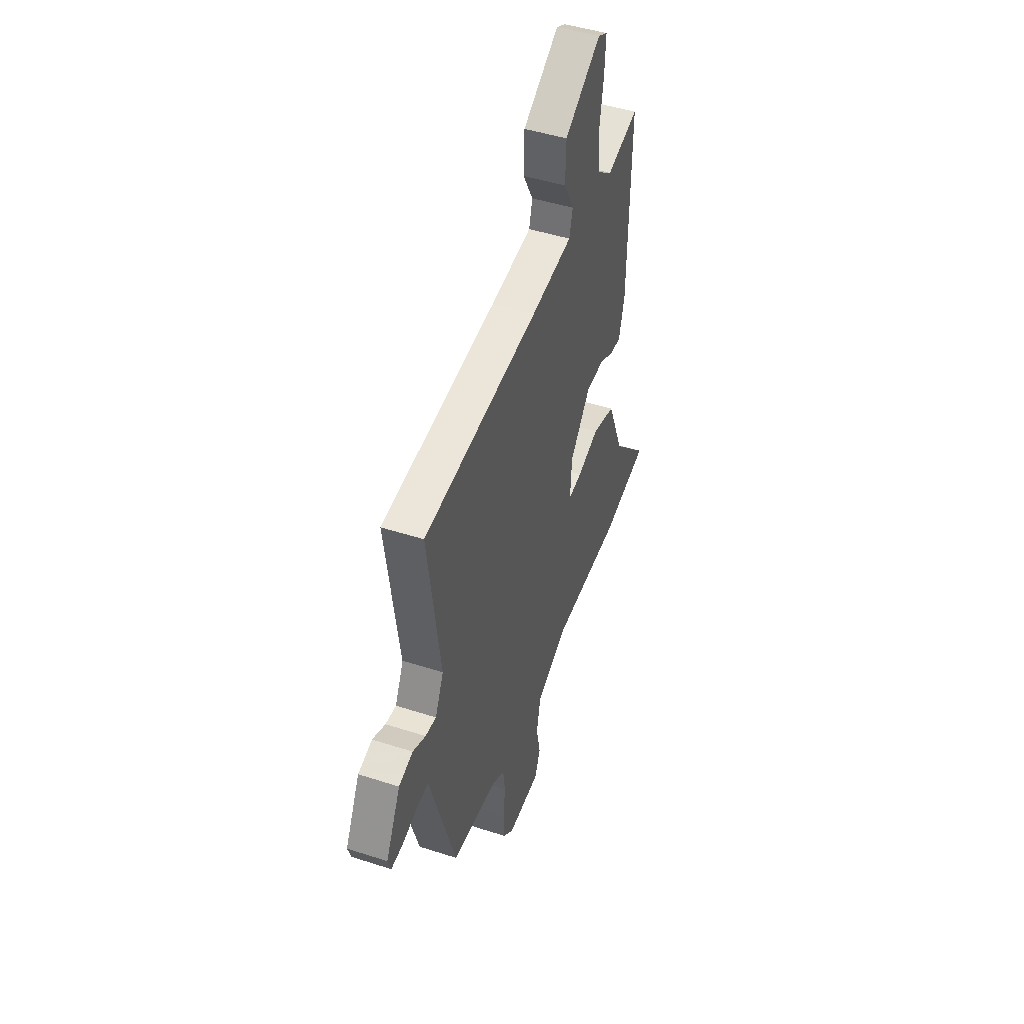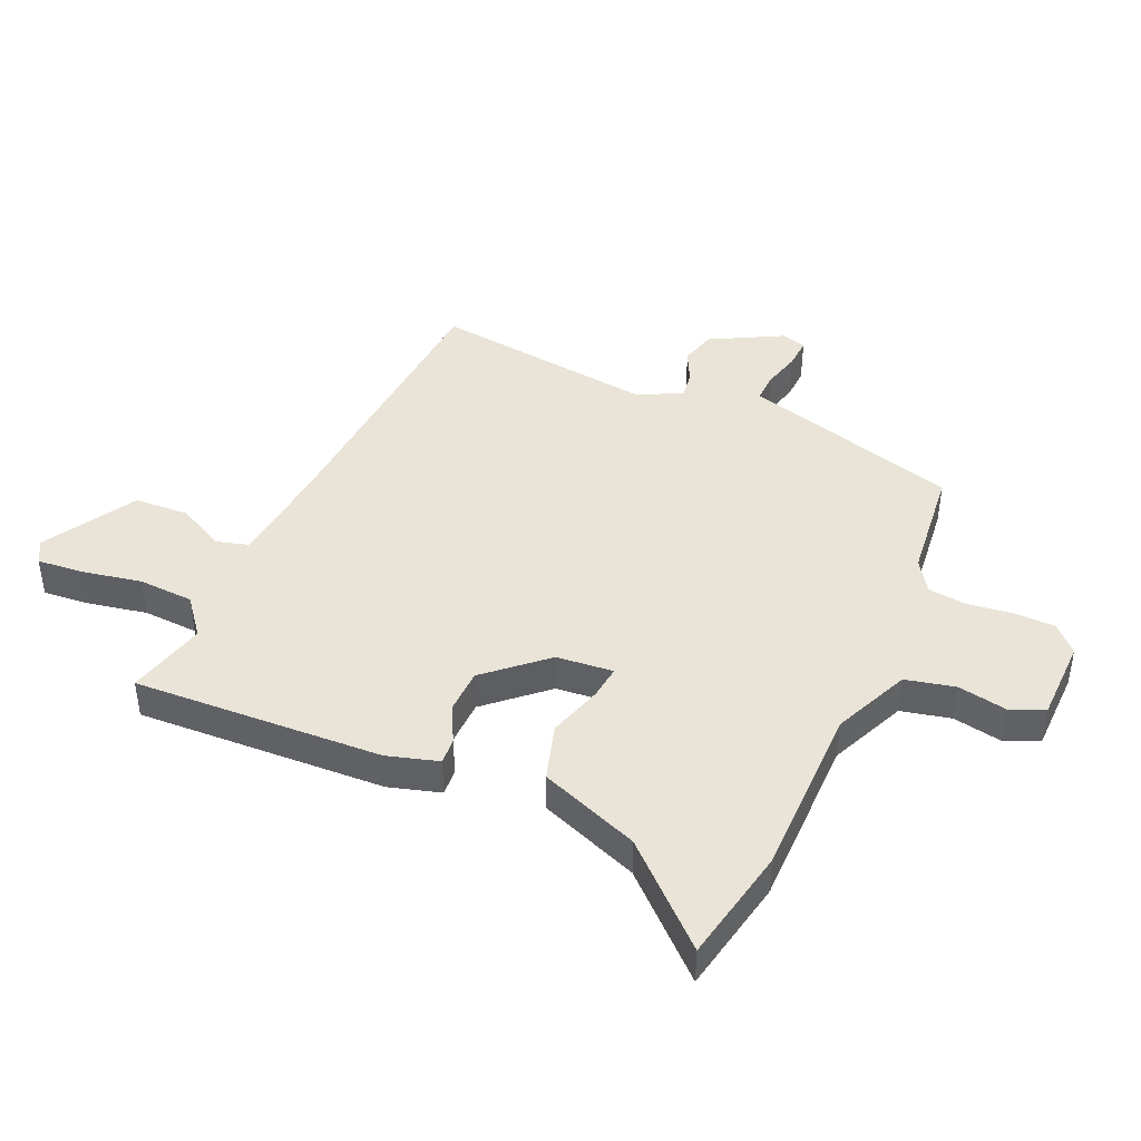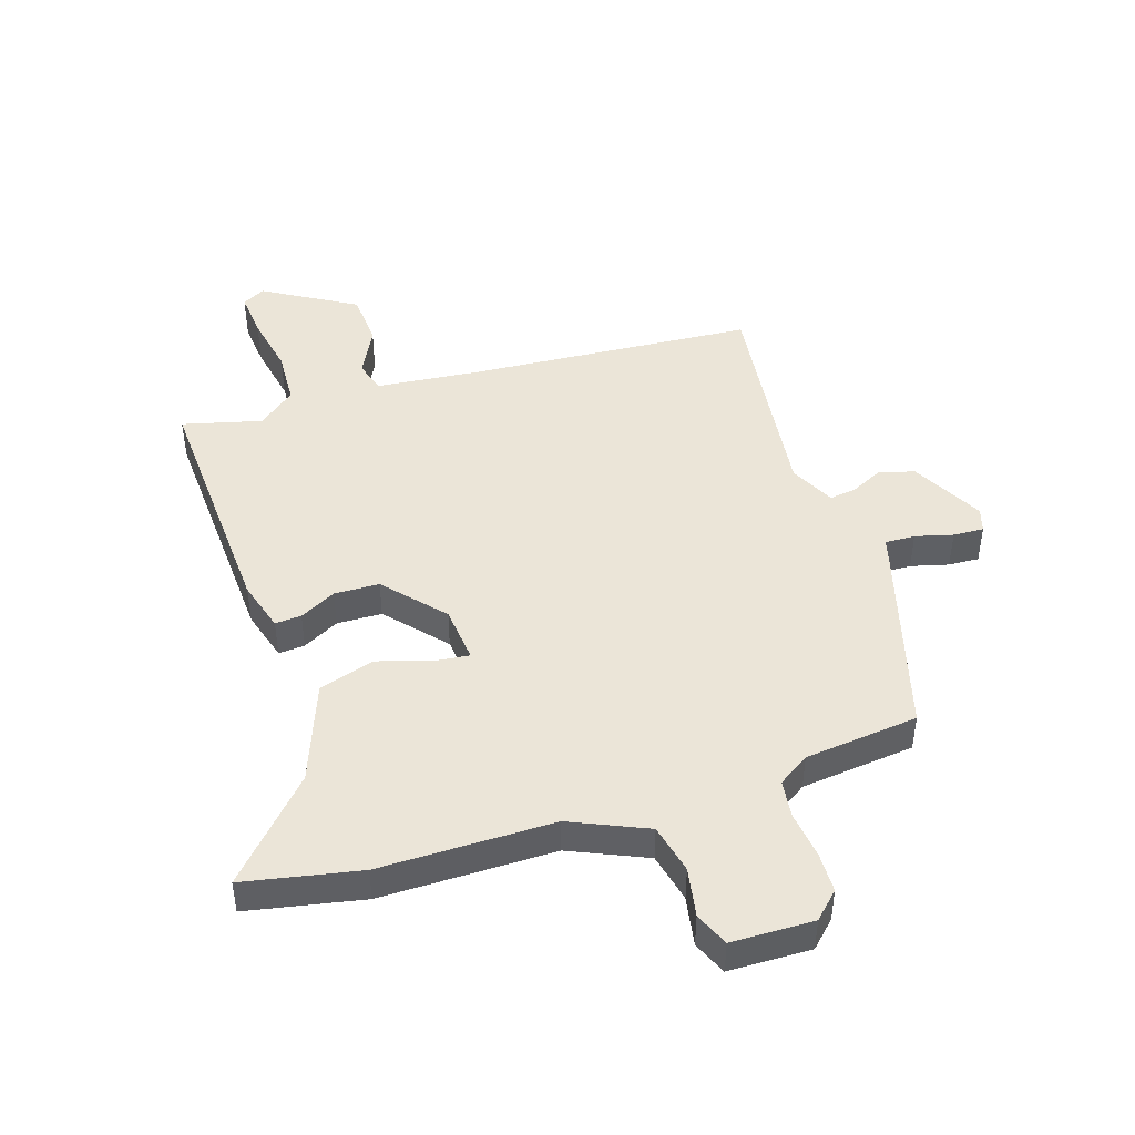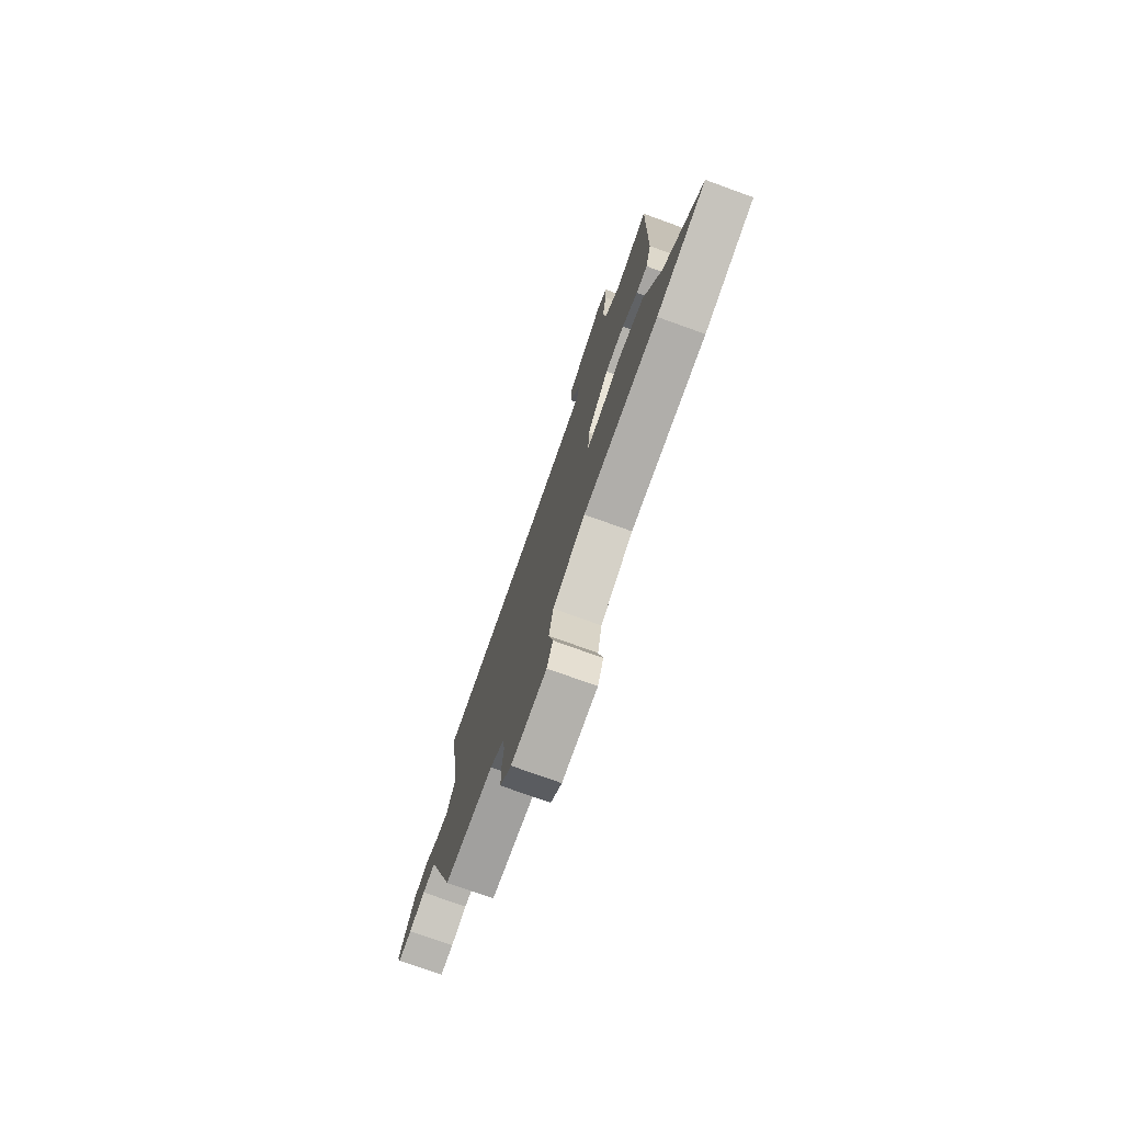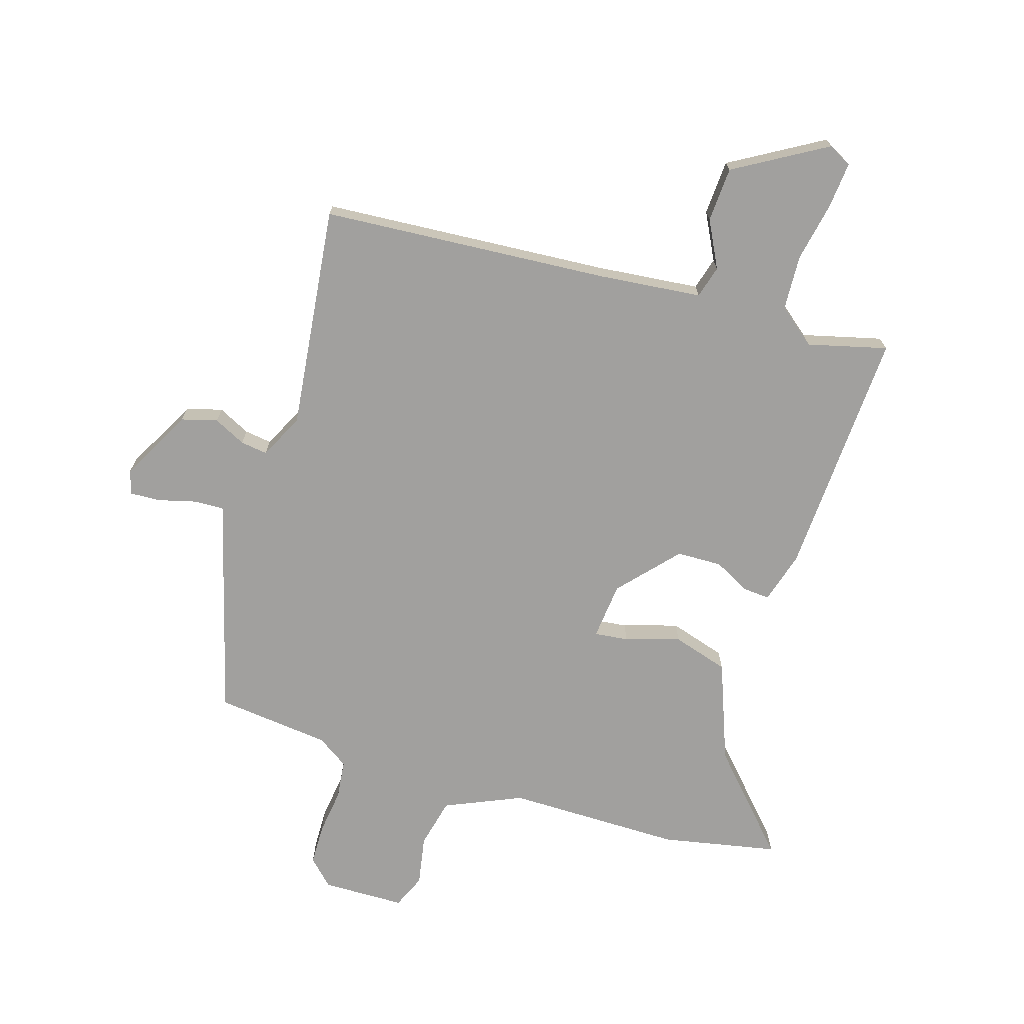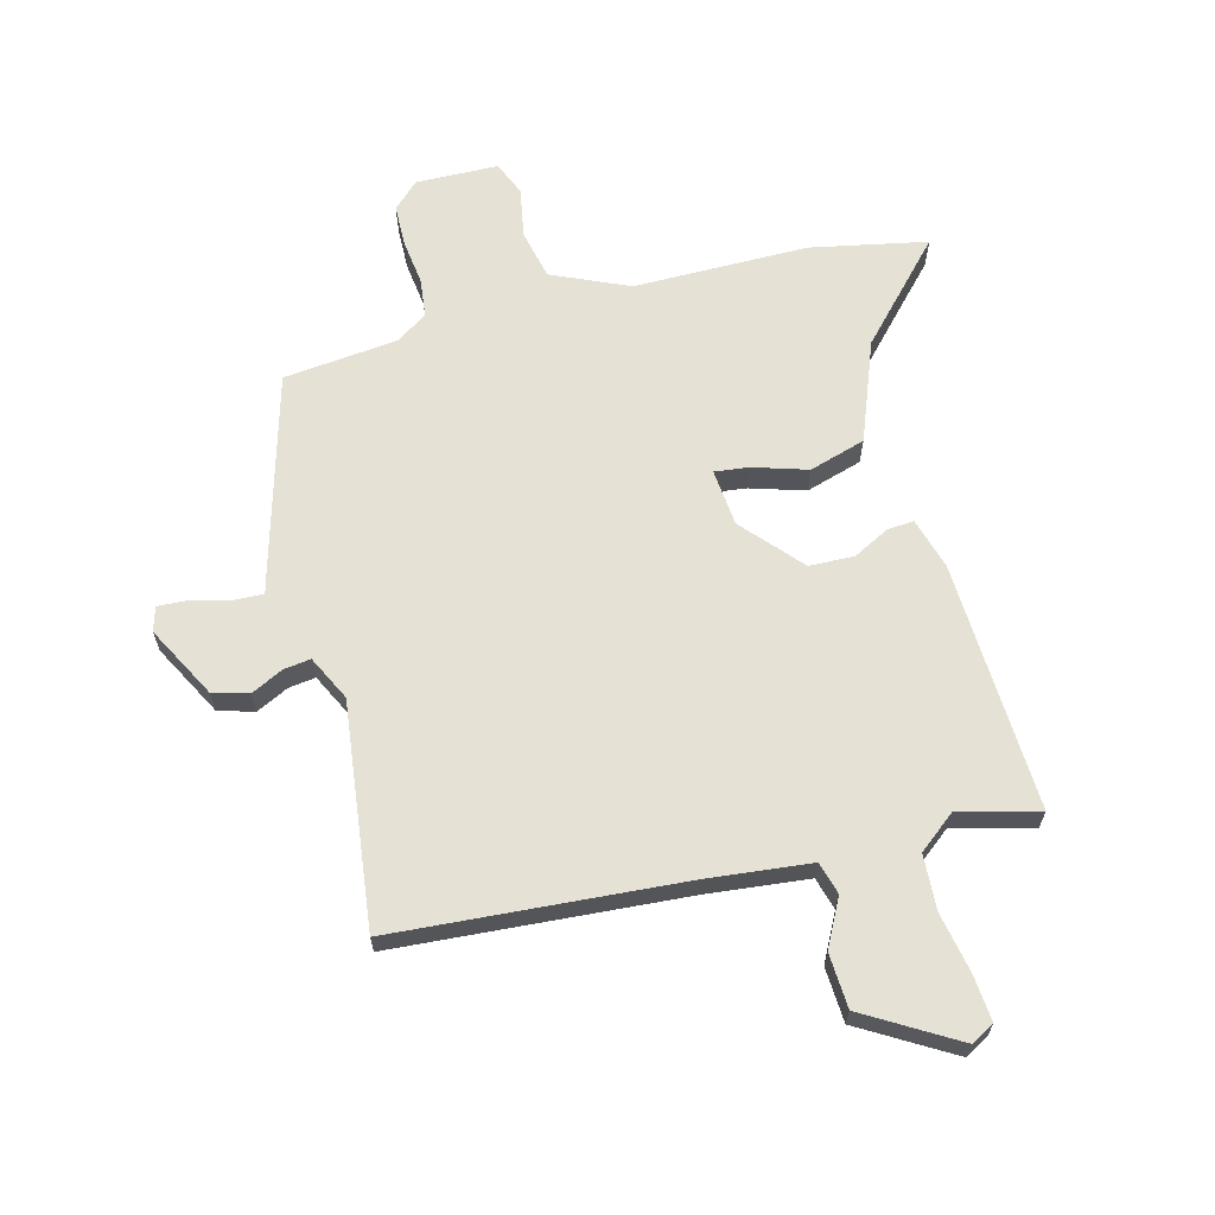
<metadata>
{"format":"obj","ext":"obj","renderer":"f3d","projection":"perspective","resolution":1024,"background":"white","views":[{"elev":46.5,"azim":-69.8,"up":"+Z"},{"elev":43.4,"azim":112.5,"up":"+Y"},{"elev":46.0,"azim":160.8,"up":"+Y"},{"elev":-76.5,"azim":70.2,"up":"+Z"},{"elev":-71.8,"azim":-18.6,"up":"+Y"},{"elev":65.1,"azim":-15.9,"up":"+Y"}]}
</metadata>
<code>
v -0.427 0.07 -0.511
v -0.525 0.07 -0.193
v -0.537 0.07 -0.152
v -0.587 0.07 -0.155
v -0.649 0.07 -0.173
v -0.7 0.07 -0.177
v -0.713 0.07 -0.137
v -0.652 0.07 -0.016
v -0.593 0.07 0.002
v -0.539 0.07 -0.023
v -0.494 0.07 -0.028
v -0.459 0.07 0.047
v -0.513 0.07 0.417
v -0.035 0.07 0.463
v 0.136 0.07 0.485
v 0.15 0.07 0.539
v 0.108 0.07 0.616
v 0.111 0.07 0.707
v 0.261 0.07 0.8
v 0.3 0.07 0.78
v 0.295 0.07 0.703
v 0.278 0.07 0.603
v 0.285 0.07 0.512
v 0.348 0.07 0.464
v 0.479 0.07 0.501
v 0.469 0.07 0.086
v 0.446 0.07 0
v 0.402 0.07 0.002
v 0.341 0.07 0.032
v 0.266 0.07 0.028
v 0.182 0.07 -0.071
v 0.175 0.07 -0.166
v 0.231 0.07 -0.158
v 0.321 0.07 -0.128
v 0.415 0.07 -0.154
v 0.482 0.07 -0.318
v 0.631 0.07 -0.471
v 0.439 0.07 -0.514
v 0.149 0.07 -0.521
v 0.023 0.07 -0.58
v 0.006 0.07 -0.663
v 0.023 0.07 -0.745
v 0 0.07 -0.802
v -0.137 0.07 -0.808
v -0.18 0.07 -0.768
v -0.183 0.07 -0.7
v -0.175 0.07 -0.624
v -0.184 0.07 -0.56
v -0.237 0.07 -0.527
v -0.427 0 -0.511
v -0.525 0 -0.193
v -0.537 0 -0.152
v -0.587 0 -0.155
v -0.649 0 -0.173
v -0.7 0 -0.177
v -0.713 0 -0.137
v -0.652 0 -0.016
v -0.593 0 0.002
v -0.539 0 -0.023
v -0.494 0 -0.028
v -0.459 0 0.047
v -0.513 0 0.417
v -0.035 0 0.463
v 0.136 0 0.485
v 0.15 0 0.539
v 0.108 0 0.616
v 0.111 0 0.707
v 0.261 0 0.8
v 0.3 0 0.78
v 0.295 0 0.703
v 0.278 0 0.603
v 0.285 0 0.512
v 0.348 0 0.464
v 0.479 0 0.501
v 0.469 0 0.086
v 0.446 0 0
v 0.402 0 0.002
v 0.341 0 0.032
v 0.266 0 0.028
v 0.182 0 -0.071
v 0.175 0 -0.166
v 0.231 0 -0.158
v 0.321 0 -0.128
v 0.415 0 -0.154
v 0.482 0 -0.318
v 0.631 0 -0.471
v 0.439 0 -0.514
v 0.149 0 -0.521
v 0.023 0 -0.58
v 0.006 0 -0.663
v 0.023 0 -0.745
v 0 0 -0.802
v -0.137 0 -0.808
v -0.18 0 -0.768
v -0.183 0 -0.7
v -0.175 0 -0.624
v -0.184 0 -0.56
v -0.237 0 -0.527
f 45 46 47
f 44 45 47
f 43 44 47
f 42 43 47
f 41 42 47
f 40 41 47 48
f 39 40 48 49
f 1 2 3
f 49 1 3
f 39 49 3
f 38 39 3
f 37 38 3
f 36 37 3
f 33 34 35 36
f 27 28 29
f 26 27 29
f 25 26 29
f 24 25 29
f 23 24 29 30
f 22 23 30 31
f 20 21 22
f 19 20 22
f 18 19 22
f 17 18 22
f 16 17 22
f 15 16 22 31
f 12 13 14
f 15 31 32
f 14 15 32
f 12 14 32
f 11 12 32
f 8 9 10
f 7 8 10
f 6 7 10
f 5 6 10
f 4 5 10
f 3 4 10 11
f 32 33 36
f 3 11 32 36
f 96 95 94
f 96 94 93
f 96 93 92
f 96 92 91
f 96 91 90
f 97 96 90 89
f 98 97 89 88
f 52 51 50
f 52 50 98
f 52 98 88
f 52 88 87
f 52 87 86
f 52 86 85
f 85 84 83 82
f 78 77 76
f 78 76 75
f 78 75 74
f 78 74 73
f 79 78 73 72
f 80 79 72 71
f 71 70 69
f 71 69 68
f 71 68 67
f 71 67 66
f 71 66 65
f 80 71 65 64
f 63 62 61
f 81 80 64
f 81 64 63
f 81 63 61
f 81 61 60
f 59 58 57
f 59 57 56
f 59 56 55
f 59 55 54
f 59 54 53
f 60 59 53 52
f 85 82 81
f 85 81 60 52
f 1 50 51 2
f 2 51 52 3
f 3 52 53 4
f 4 53 54 5
f 5 54 55 6
f 6 55 56 7
f 7 56 57 8
f 8 57 58 9
f 9 58 59 10
f 10 59 60 11
f 11 60 61 12
f 12 61 62 13
f 13 62 63 14
f 14 63 64 15
f 15 64 65 16
f 16 65 66 17
f 17 66 67 18
f 18 67 68 19
f 19 68 69 20
f 20 69 70 21
f 21 70 71 22
f 22 71 72 23
f 23 72 73 24
f 24 73 74 25
f 25 74 75 26
f 26 75 76 27
f 27 76 77 28
f 28 77 78 29
f 29 78 79 30
f 30 79 80 31
f 31 80 81 32
f 32 81 82 33
f 33 82 83 34
f 34 83 84 35
f 35 84 85 36
f 36 85 86 37
f 37 86 87 38
f 38 87 88 39
f 39 88 89 40
f 40 89 90 41
f 41 90 91 42
f 42 91 92 43
f 43 92 93 44
f 44 93 94 45
f 45 94 95 46
f 46 95 96 47
f 47 96 97 48
f 48 97 98 49
f 49 98 50 1

</code>
